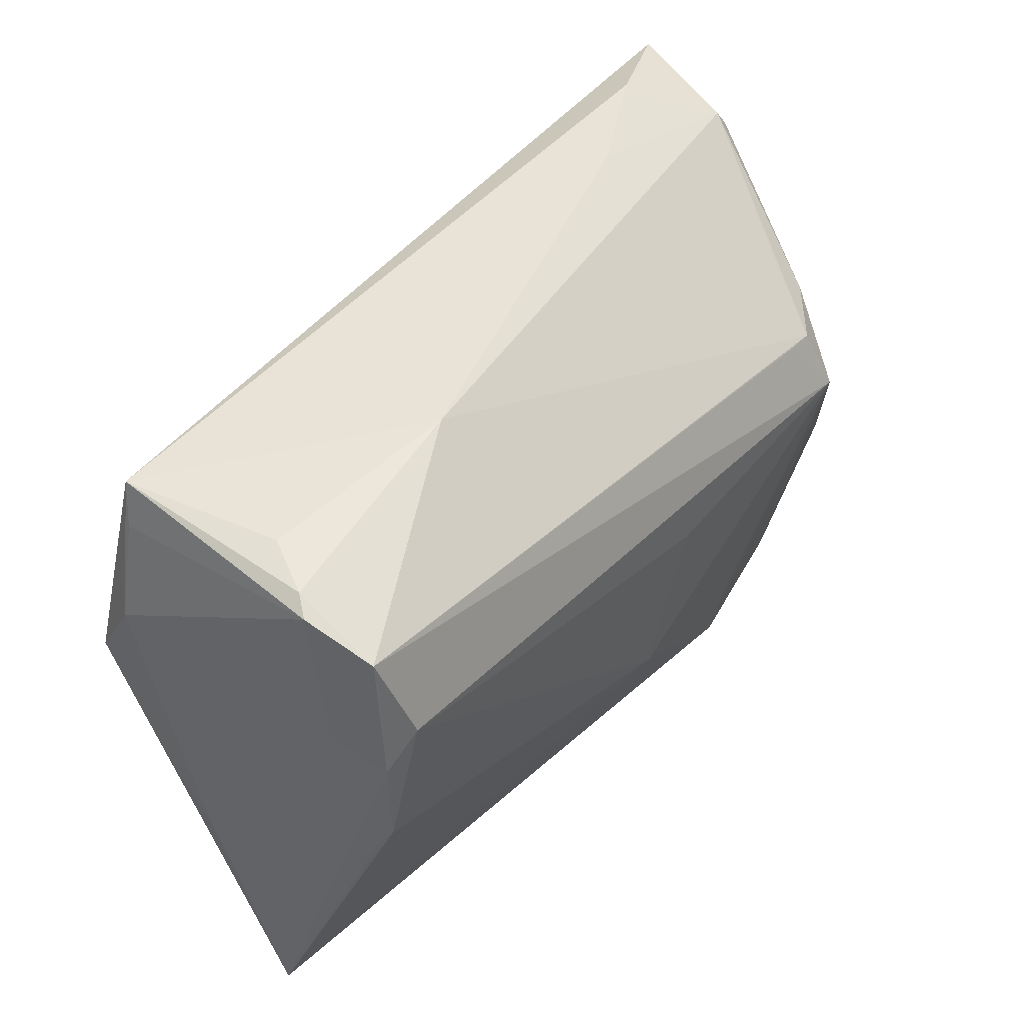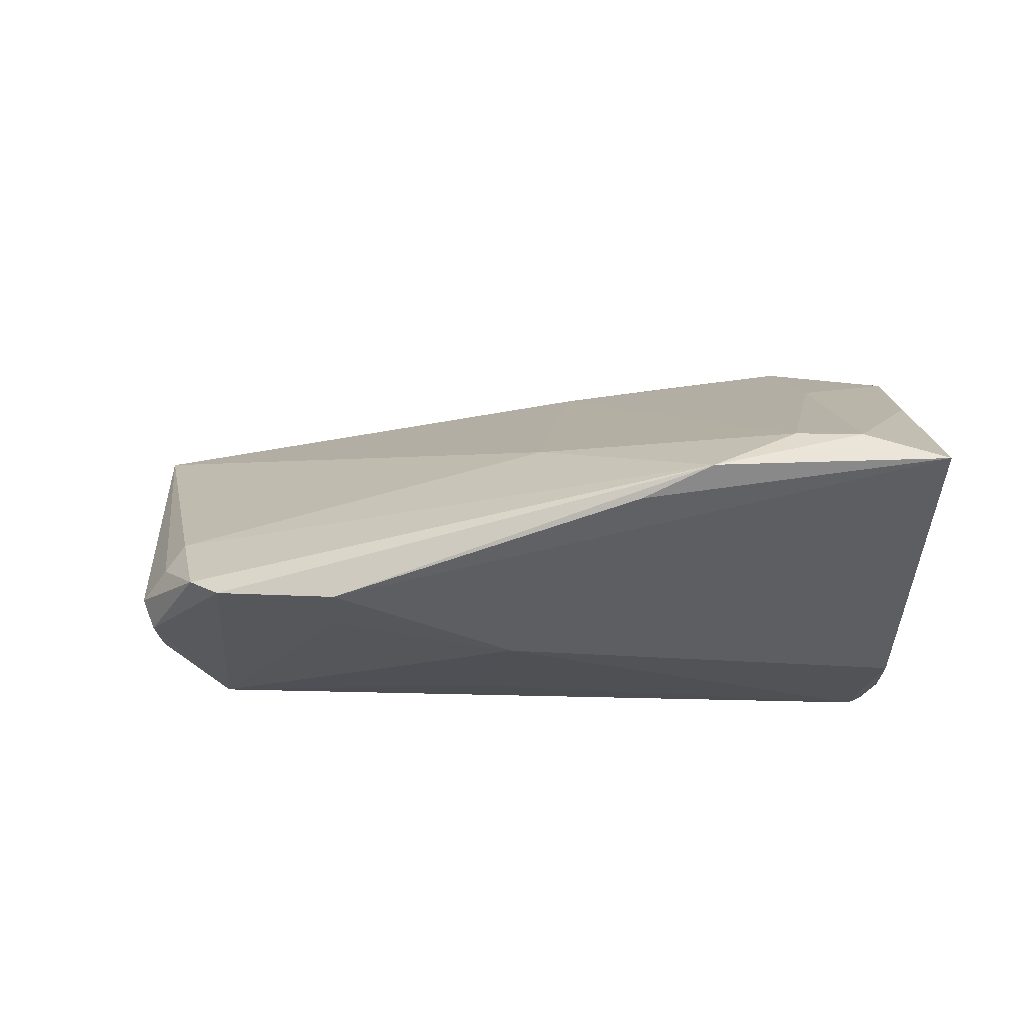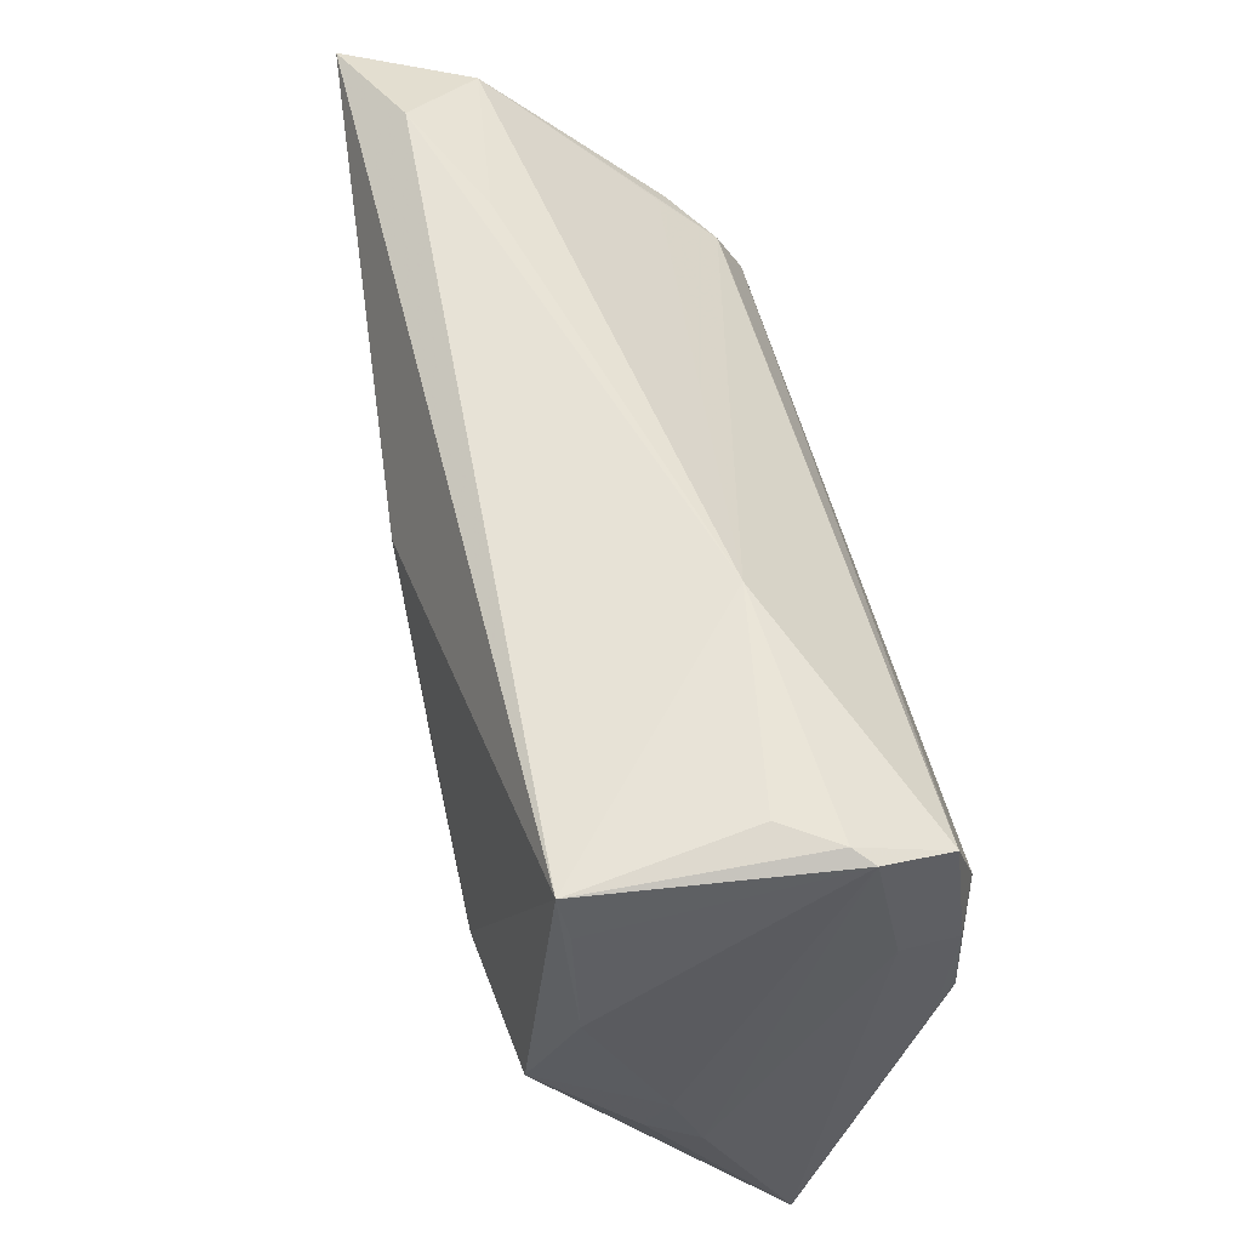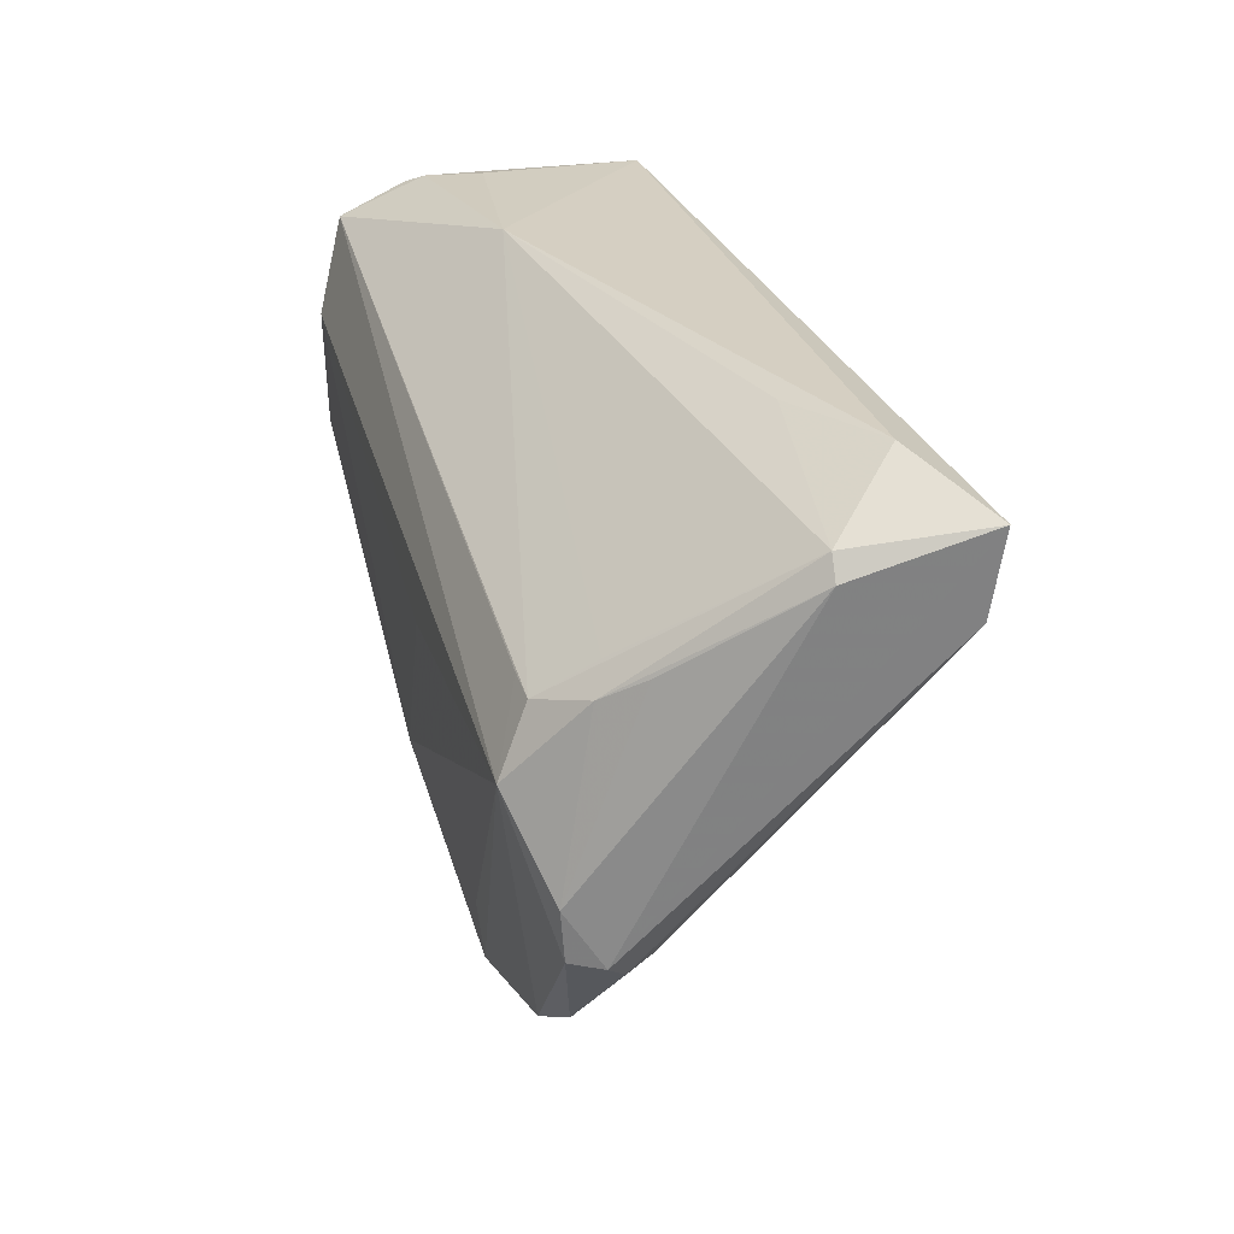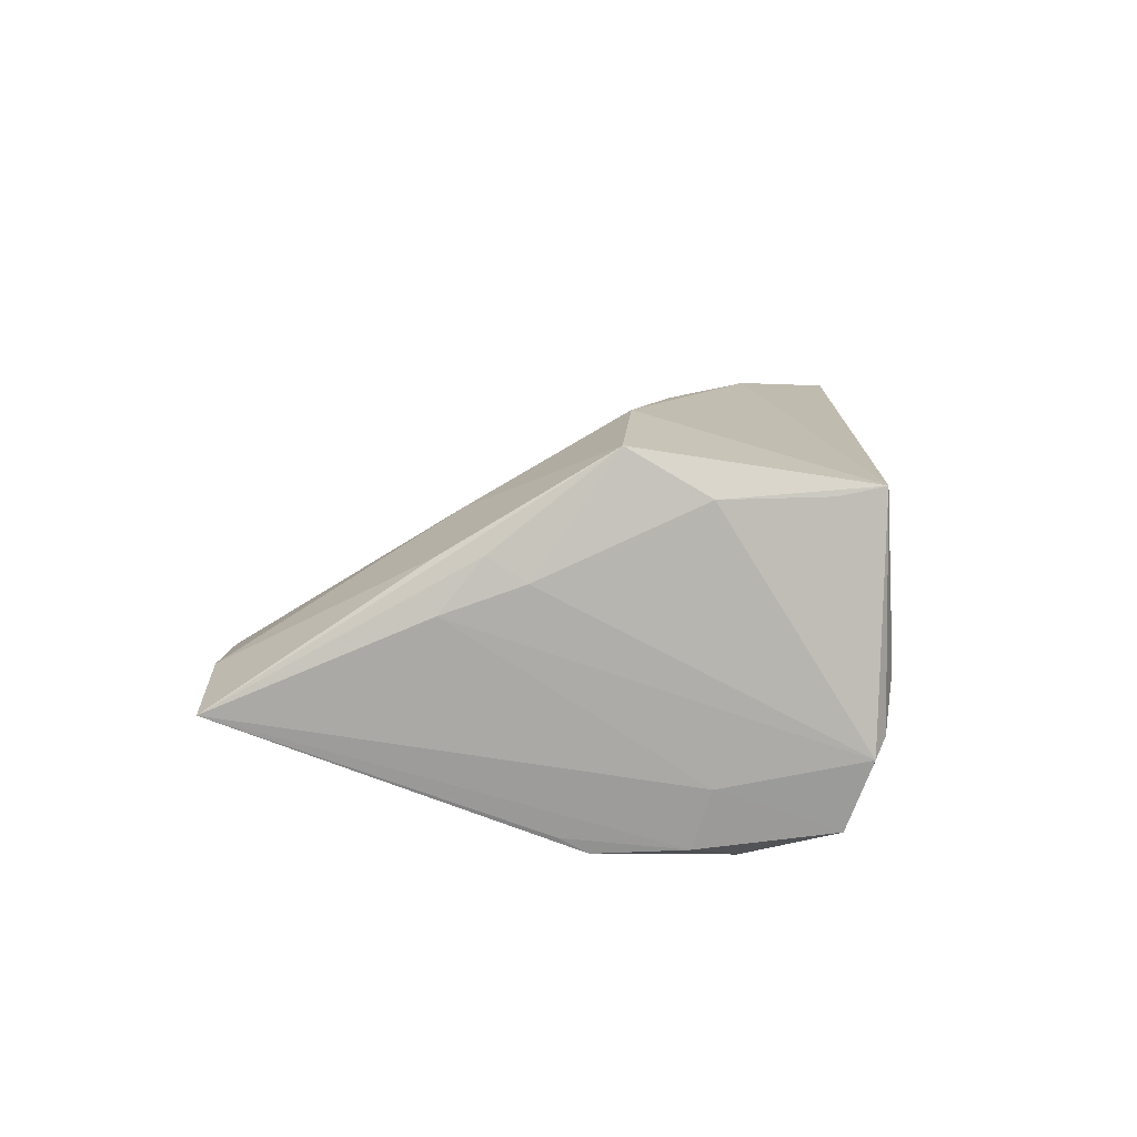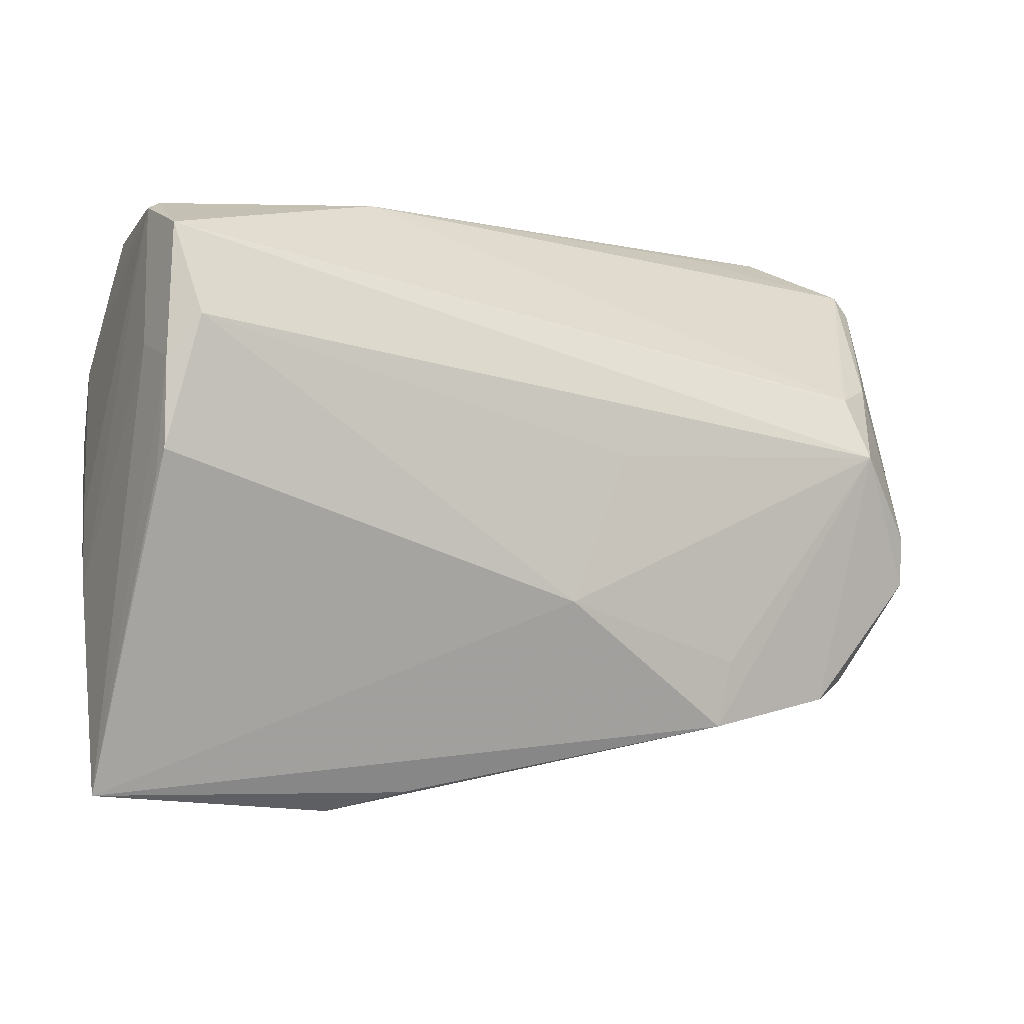
<metadata>
{"format":"obj","ext":"obj","renderer":"f3d","projection":"perspective","resolution":1024,"background":"white","views":[{"elev":46.8,"azim":127.7,"up":"+Y"},{"elev":-19.1,"azim":4.8,"up":"+Z"},{"elev":57.5,"azim":77.8,"up":"+Y"},{"elev":28.0,"azim":-105.8,"up":"+Y"},{"elev":8.7,"azim":92.9,"up":"+Z"},{"elev":-3.6,"azim":158.9,"up":"+Y"}]}
</metadata>
<code>
v 0.0411 0.02503 -0.008911
v 0.01931 -0.04194 -0.005082
v 0.02865 -0.03911 -0.000534
v 0.04155 -0.005464 -0.01689
v -0.01178 -0.00157 -0.0195
v -0.007163 0.01318 0.02393
v -0.0504 -0.01028 -0.01536
v 0.04025 0.02101 0.01641
v -0.04391 -0.0007583 -0.01918
v 0.03888 0.0259 0.01733
v -0.04819 -0.01976 -0.008804
v -0.0576 0.01642 0.01897
v -0.02475 -0.03256 -0.01649
v -0.04599 -0.01942 -0.005441
v 0.03614 0.02689 -0.001051
v -0.0392 -0.0296 -0.01477
v -0.02594 -0.0251 -0.01749
v -0.04584 0.02824 0.01502
v 0.04271 0.0007087 0.0214
v -0.03337 0.02743 0.008987
v 0.01388 0.02824 -0.004091
v -0.04749 0.008293 -0.01144
v -0.05405 0.023 0.006627
v -0.04971 0.01091 -0.007086
v -0.03857 0.006939 -0.01605
v 0.0141 0.004973 0.02378
v -0.05575 0.02068 0.006461
v 0.03607 -0.03973 -0.00111
v -0.04494 0.01079 -0.01011
v 0.04525 -0.01666 0.00546
v -0.0581 0.02542 0.02019
v 0.0284 0.001192 0.0236
v 0.04098 -0.002435 -0.01859
v 0.03942 0.02611 -0.006893
v 0.04479 -0.007997 0.008519
v 0.03977 0.02221 -0.01643
v 0.04306 0.009401 0.01637
v 0.03175 -0.01541 0.01409
v -0.005349 -0.01824 -0.0195
v -0.05168 -0.01631 -0.01146
v 0.04343 -0.01702 0.0108
v -0.0424 0.006372 -0.01592
v -0.05036 -0.01583 -0.01494
v -0.001147 -0.0261 0.00308
v 0.04193 0.009479 -0.0118
v -0.04303 -0.02744 -0.01267
v 0.0004887 0.005958 0.02274
v 0.03733 0.01202 -0.0195
v 0.04077 0.007417 -0.01812
v 0.04445 -0.01211 0.01114
v 0.01113 -0.03983 -0.008057
v 0.04563 -0.0396 -0.004231
f 10 32 19
f 6 10 31
f 6 32 10
f 36 1 45
f 36 42 21
f 10 15 21
f 13 39 52
f 52 39 33
f 27 40 31
f 48 33 39
f 52 19 41
f 8 1 10
f 10 1 34
f 34 15 10
f 34 21 15
f 34 1 36
f 36 21 34
f 28 2 52
f 52 41 28
f 28 41 19
f 51 13 52
f 52 2 51
f 51 2 13
f 52 33 4
f 43 40 7
f 40 27 7
f 29 21 42
f 25 42 36
f 49 48 36
f 33 48 49
f 36 45 49
f 49 4 33
f 49 45 52
f 52 4 49
f 5 48 39
f 50 19 52
f 50 35 19
f 30 45 1
f 1 35 30
f 52 45 30
f 30 50 52
f 35 50 30
f 19 35 37
f 10 19 37
f 37 8 10
f 37 35 1
f 1 8 37
f 12 6 31
f 12 11 14
f 31 40 12
f 40 11 12
f 31 10 18
f 10 21 18
f 21 20 18
f 23 20 21
f 21 29 23
f 23 18 20
f 23 29 42
f 23 27 31
f 31 18 23
f 14 11 46
f 46 2 14
f 46 40 43
f 46 11 40
f 38 19 32
f 38 28 19
f 22 23 42
f 27 23 22
f 39 13 17
f 6 12 47
f 47 38 32
f 16 46 43
f 13 2 16
f 2 46 16
f 9 22 42
f 7 22 9
f 42 25 9
f 36 48 9
f 9 25 36
f 48 5 9
f 39 17 9
f 43 7 9
f 9 5 39
f 9 16 43
f 9 17 13
f 13 16 9
f 24 7 27
f 27 22 24
f 24 22 7
f 32 6 26
f 26 47 32
f 6 47 26
f 44 47 12
f 14 2 44
f 44 12 14
f 38 47 3
f 47 44 3
f 28 38 3
f 2 28 3
f 3 44 2

</code>
